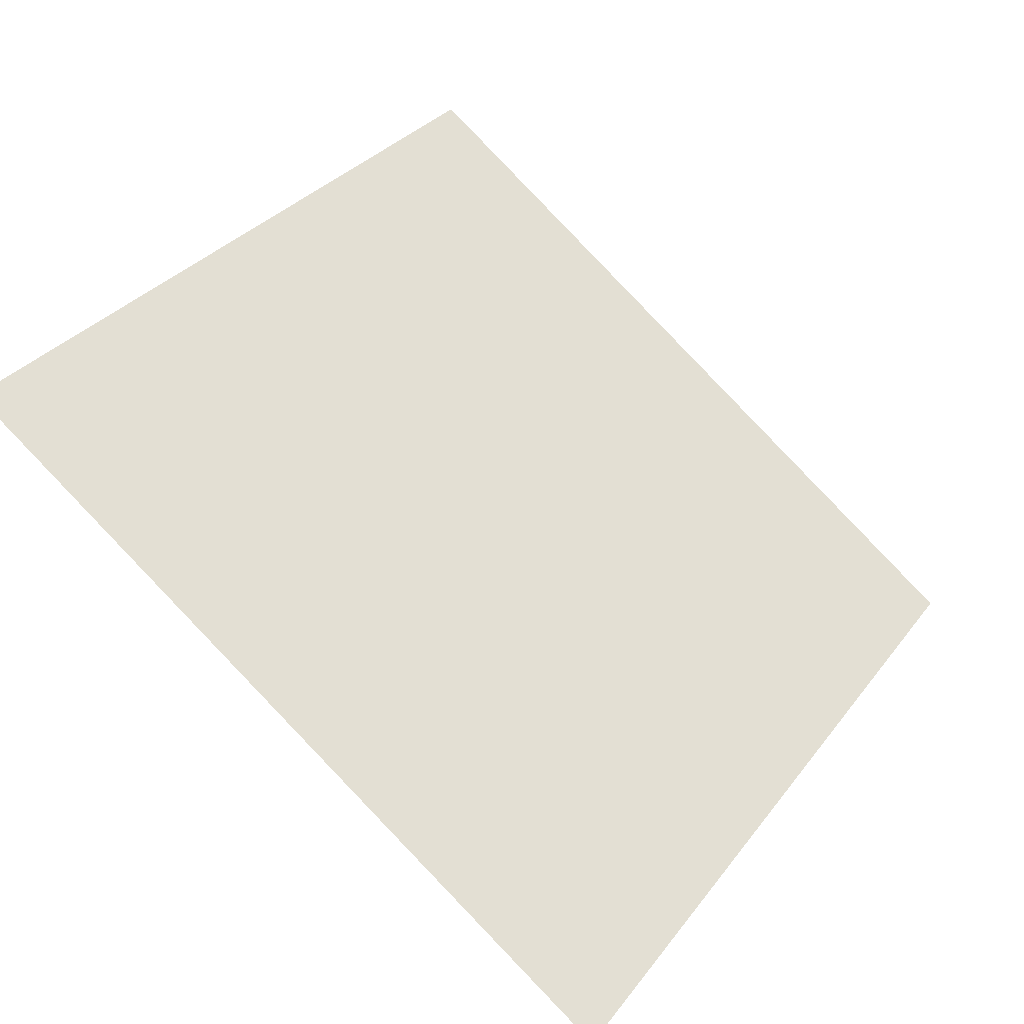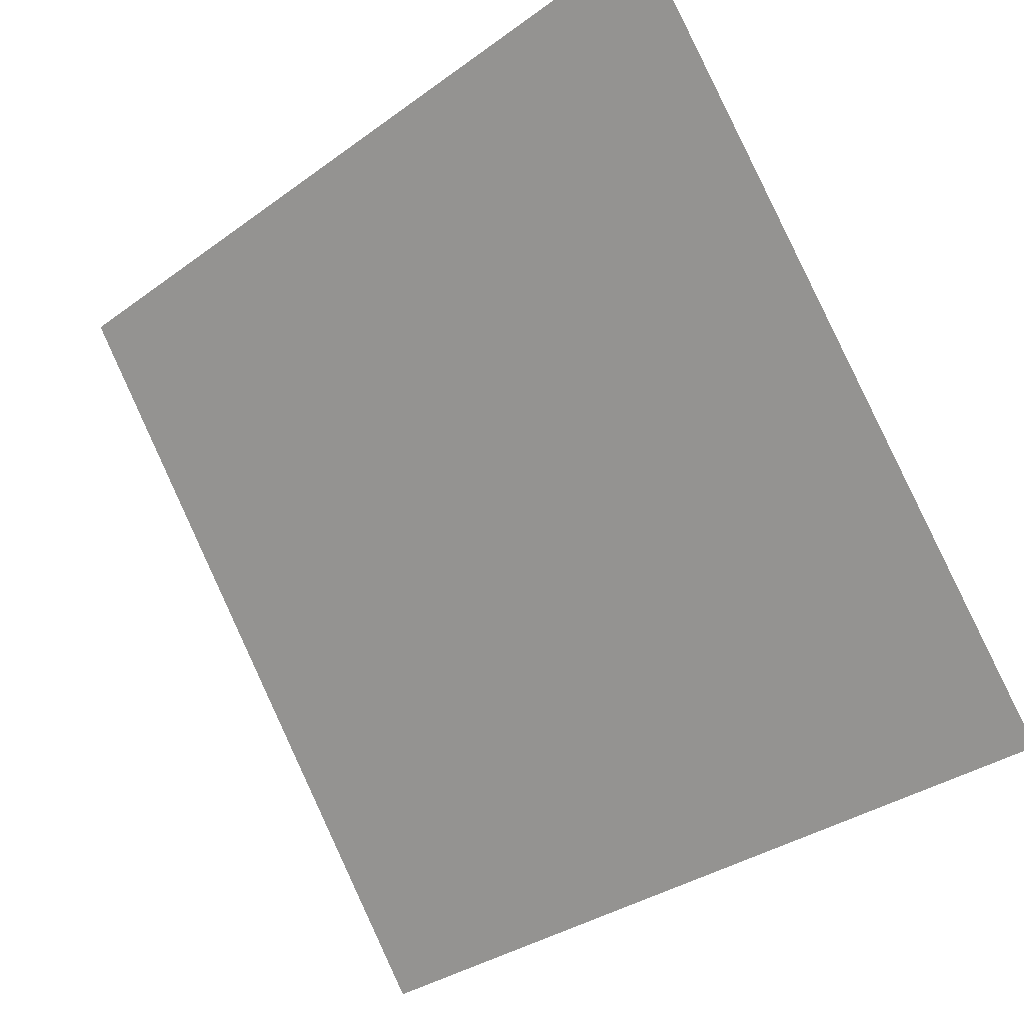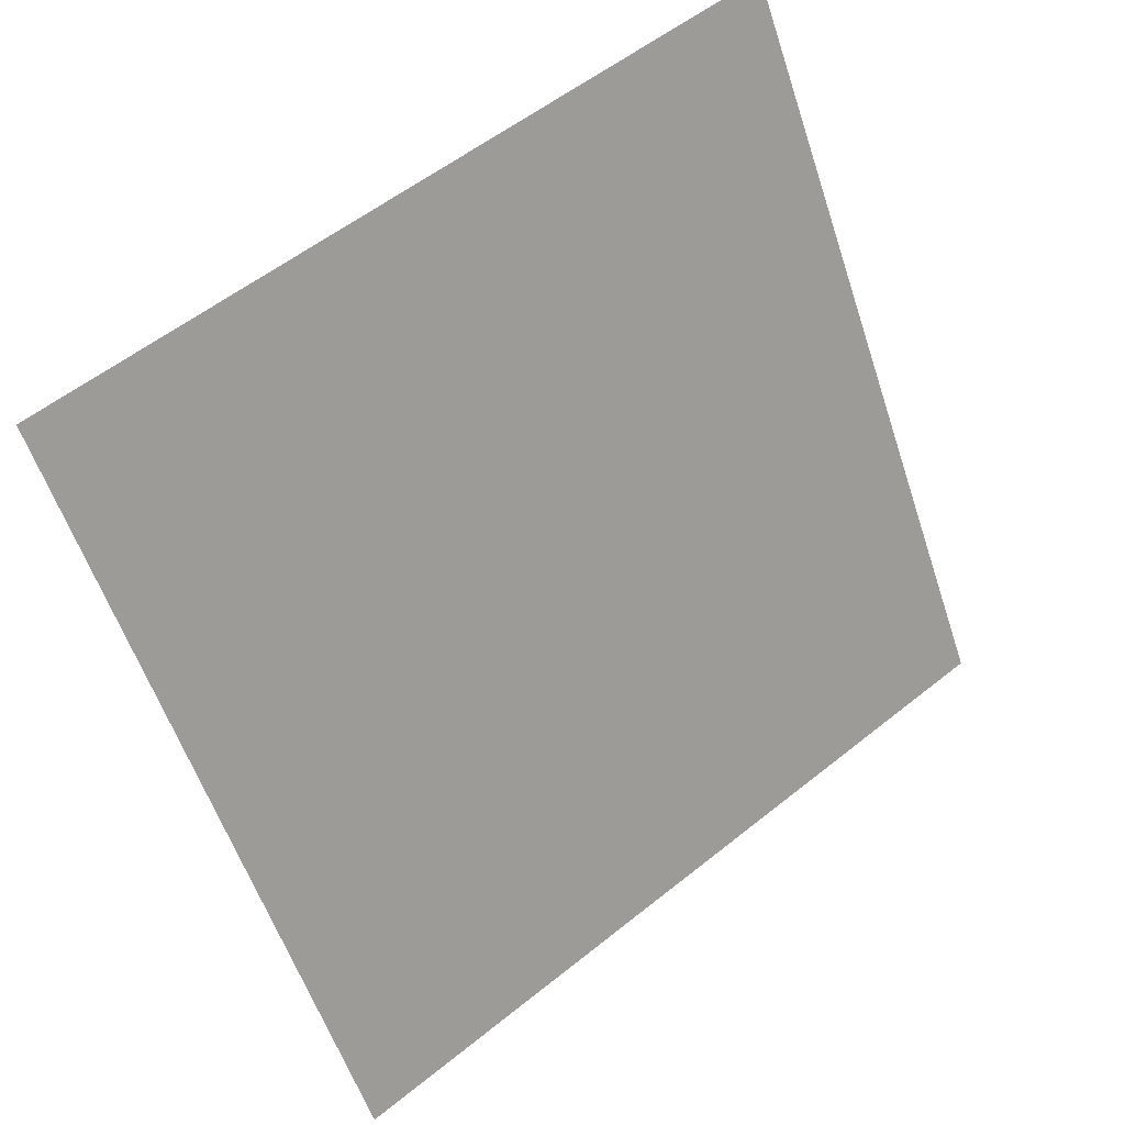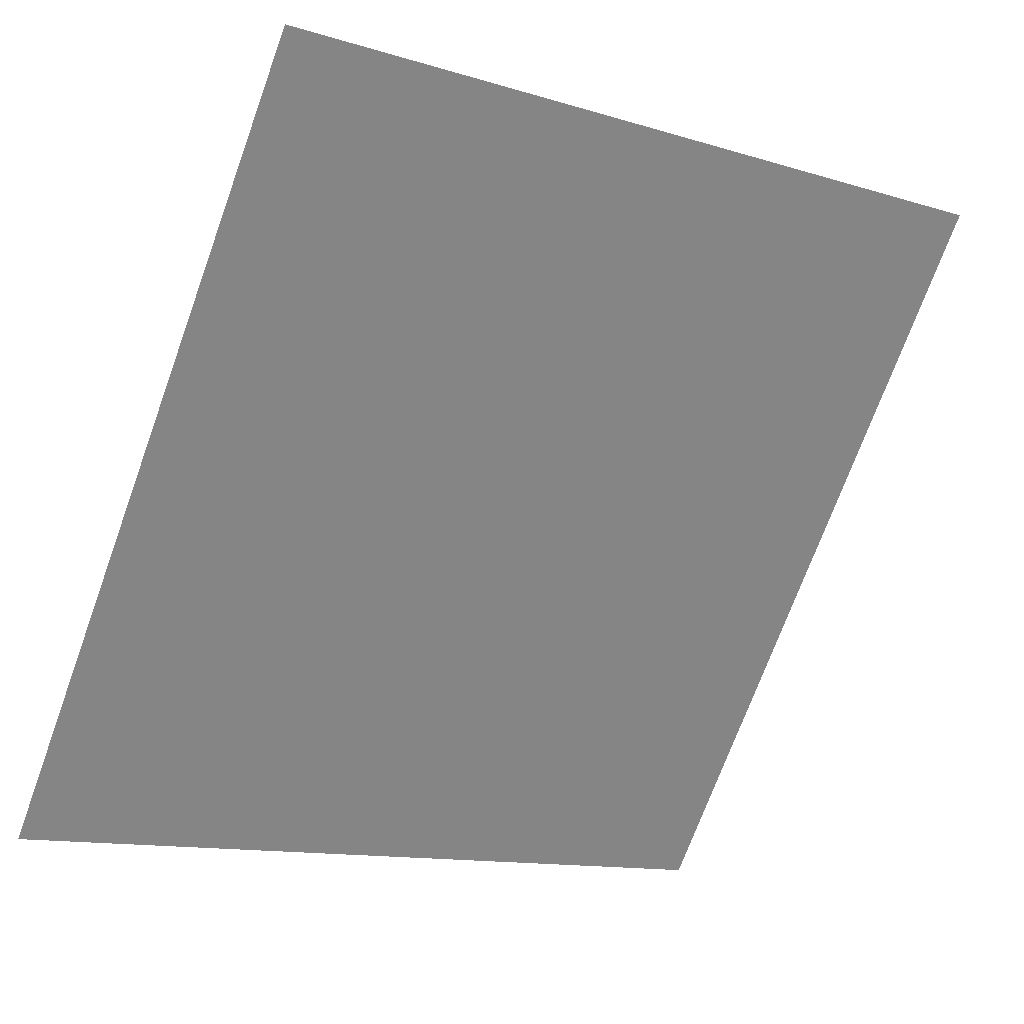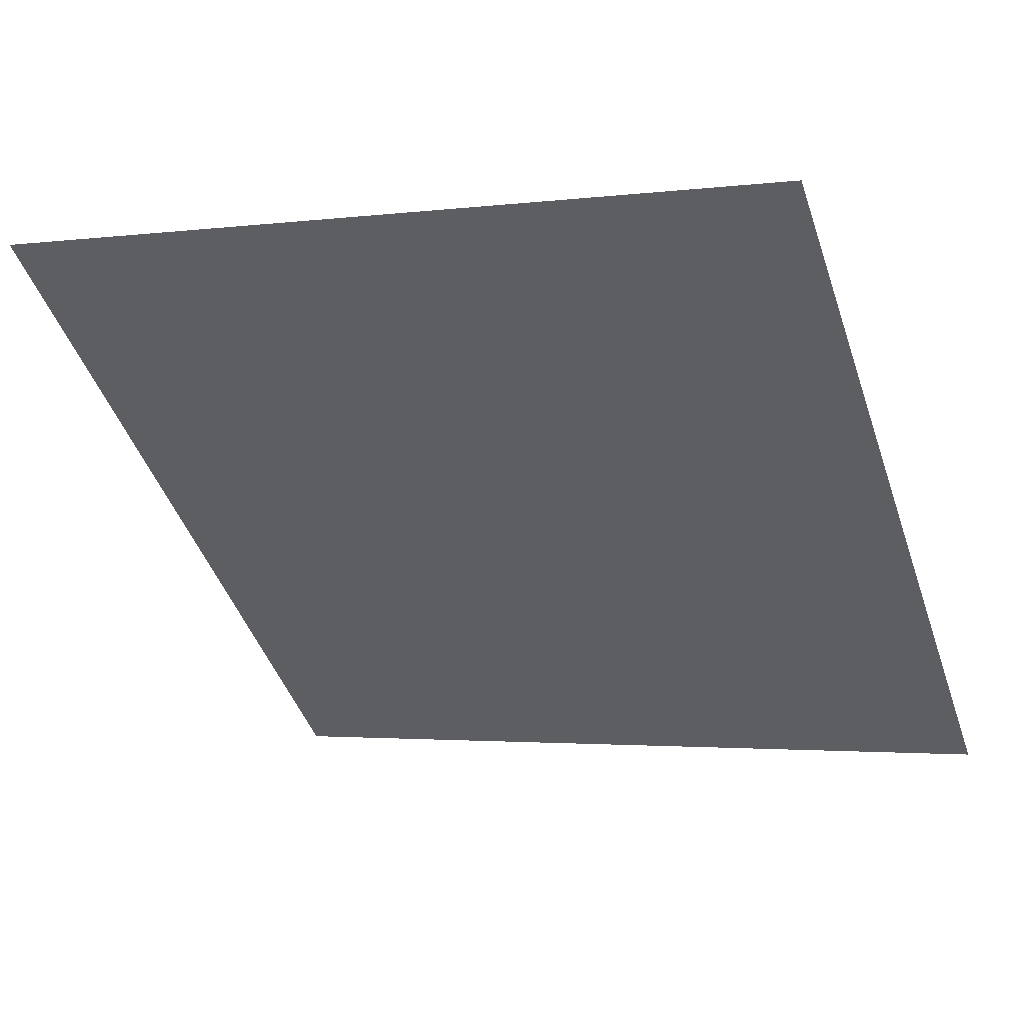
<metadata>
{"format":"obj","ext":"obj","renderer":"f3d","projection":"perspective","resolution":1024,"background":"white","views":[{"elev":30.6,"azim":121.5,"up":"+Y"},{"elev":-33.4,"azim":-137.0,"up":"+Z"},{"elev":-56.4,"azim":-71.2,"up":"+Y"},{"elev":-13.5,"azim":143.4,"up":"+Z"},{"elev":-5.8,"azim":24.4,"up":"+Y"}]}
</metadata>
<code>
v 0.2486 0.7525 0.4681
v 0.242 0.7526 0.4681
v 0.2421 0.7566 0.4734
v 0.2487 0.7564 0.4733
f 4 3 2 1

</code>
